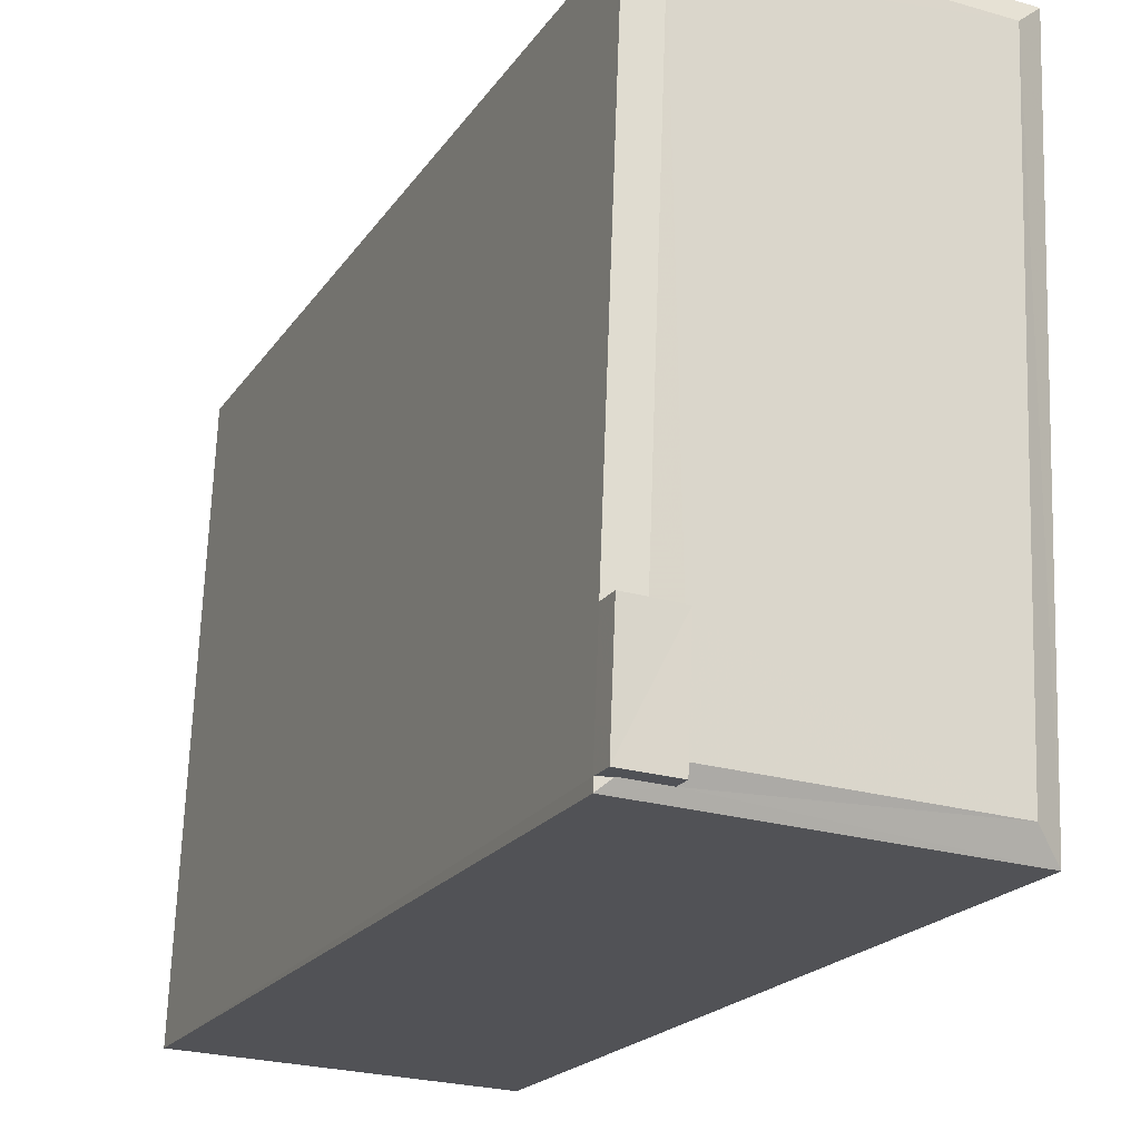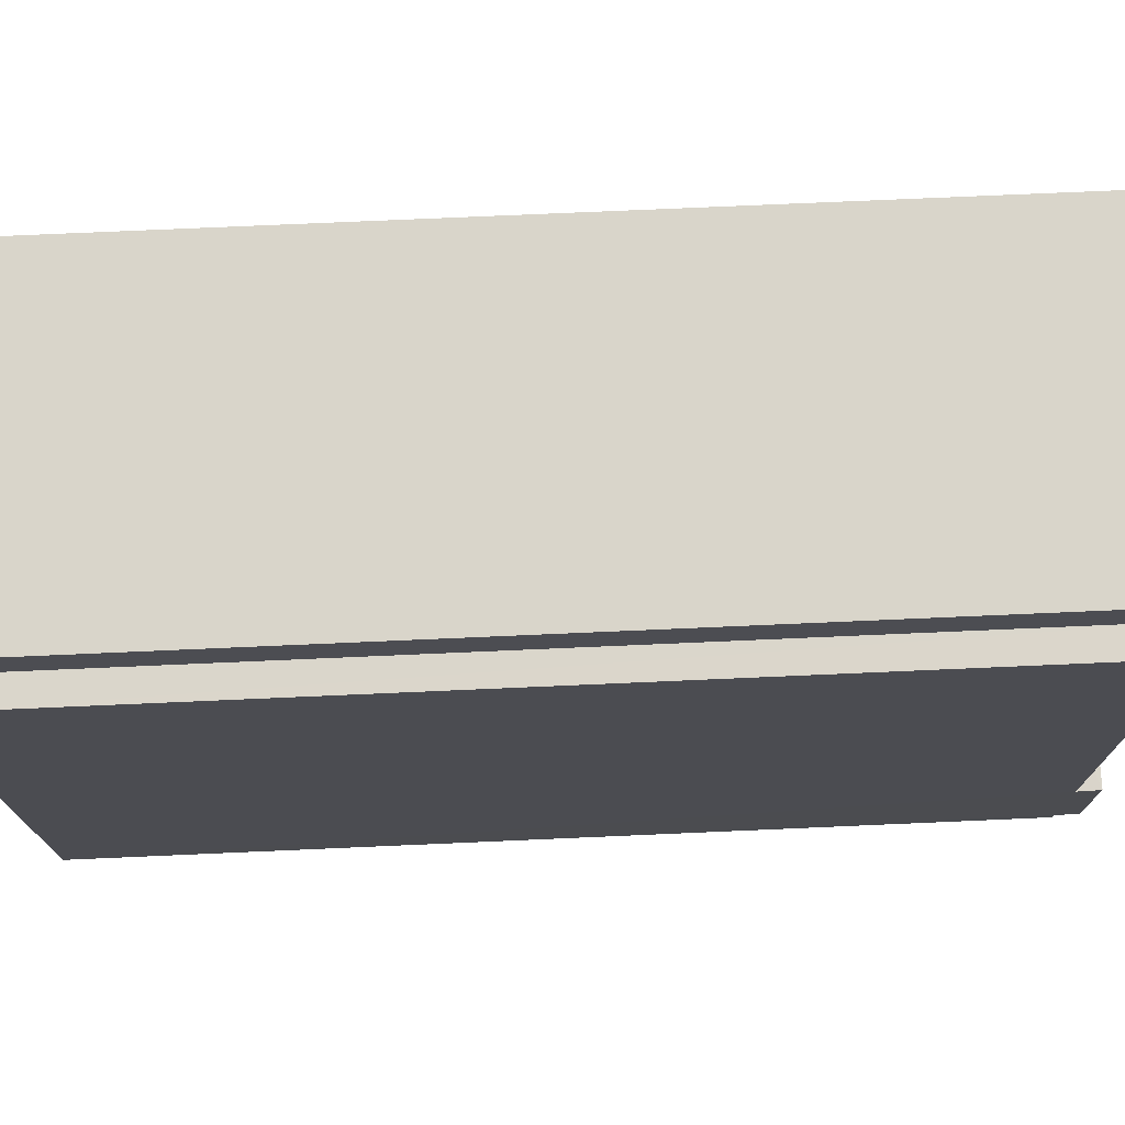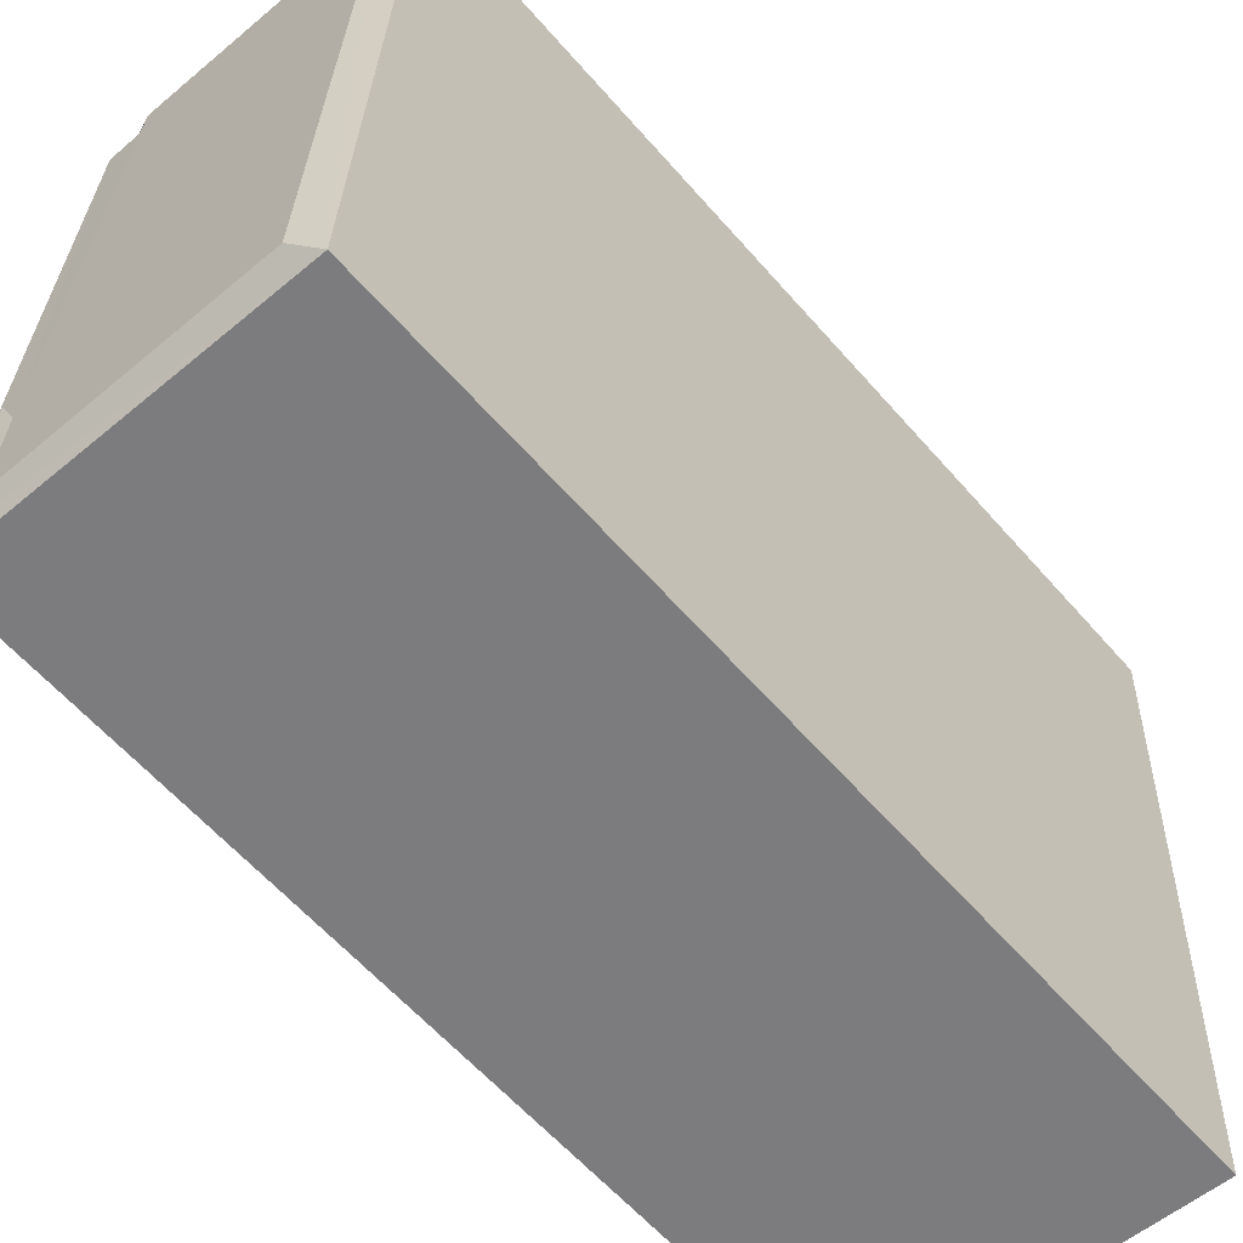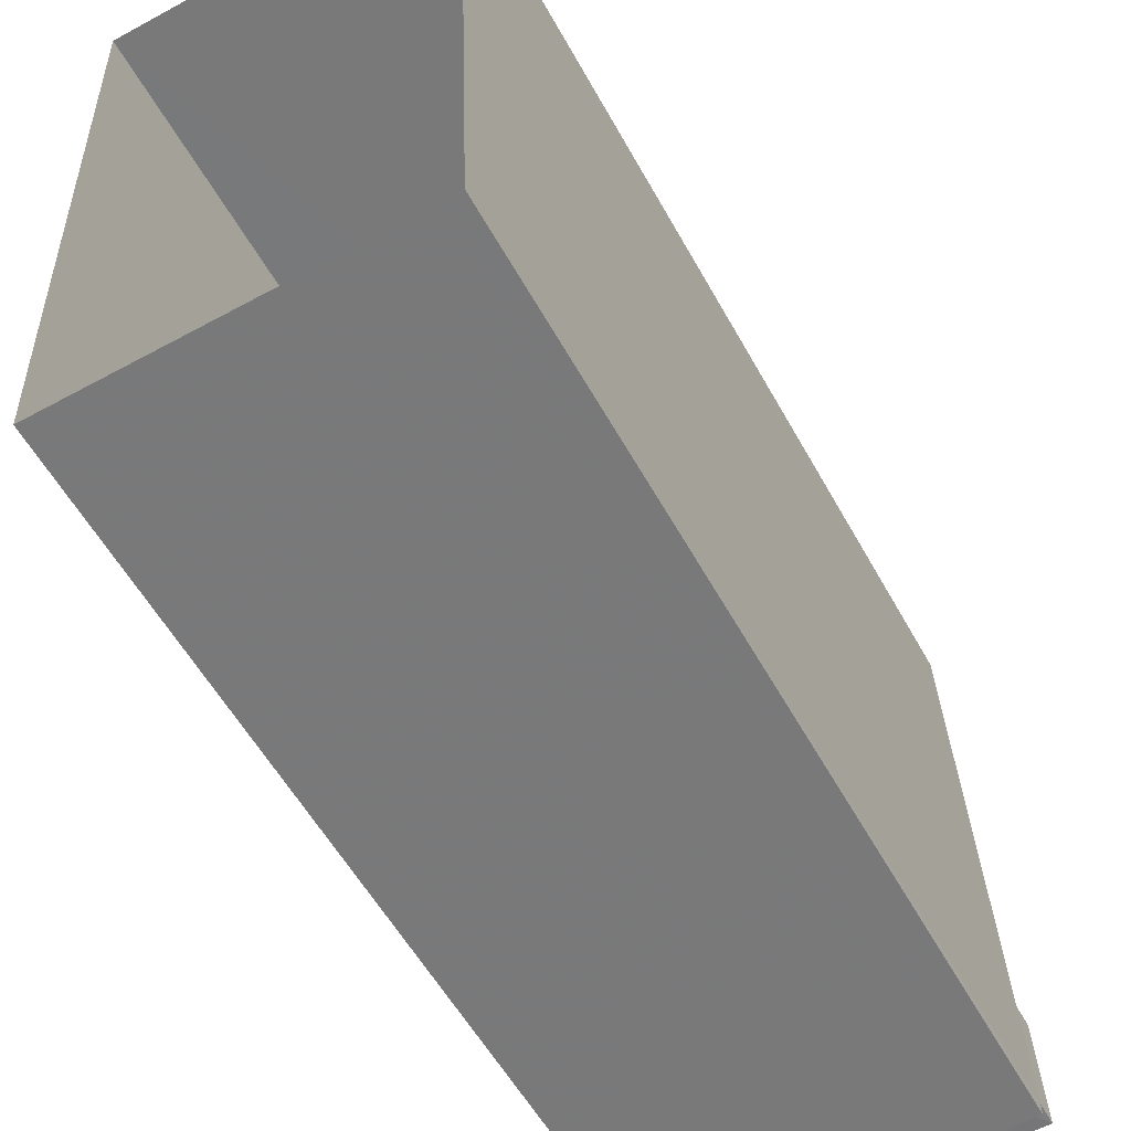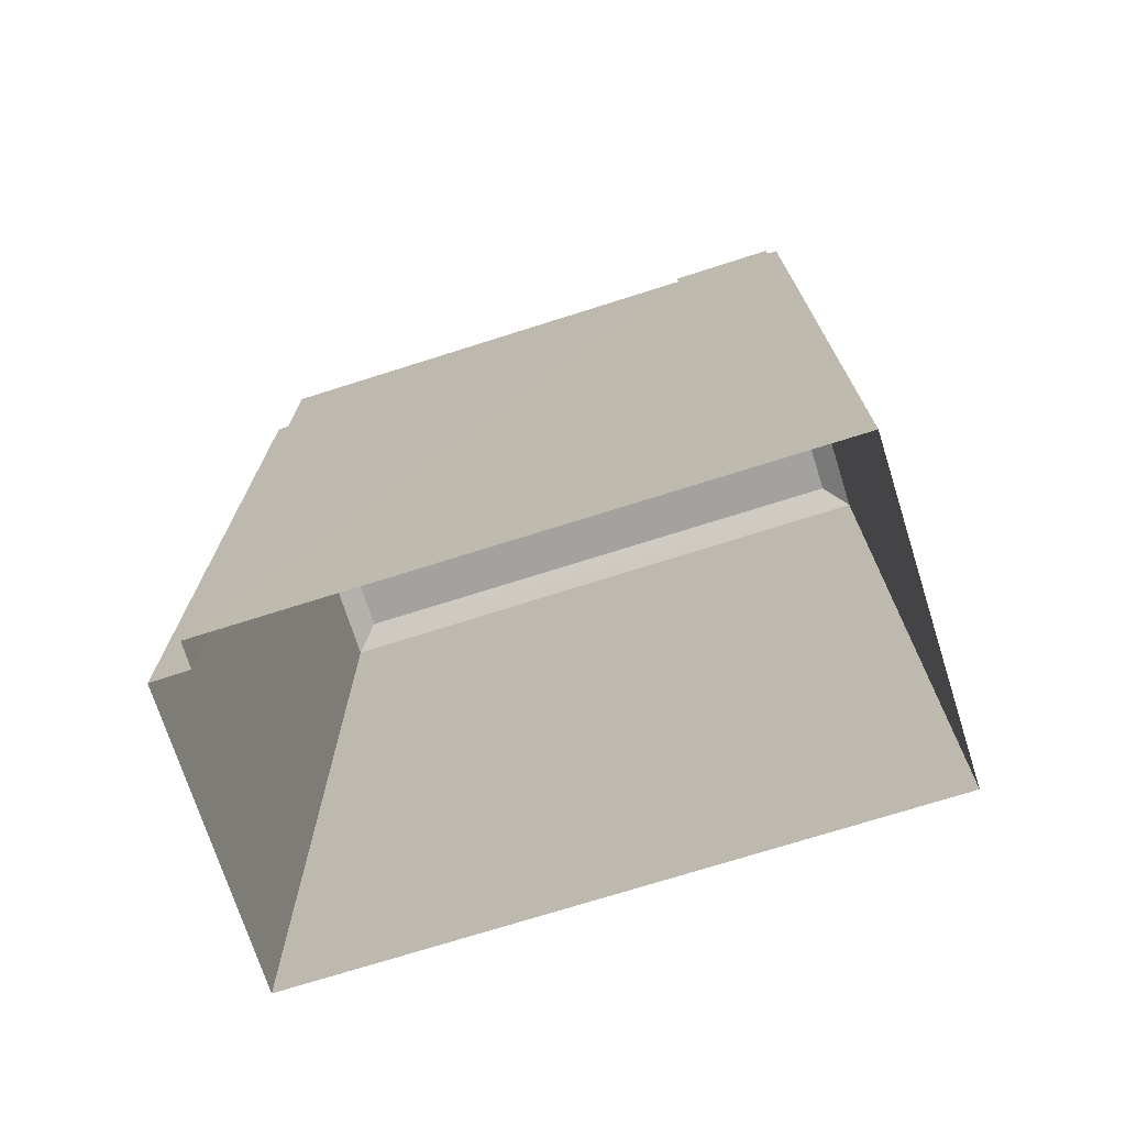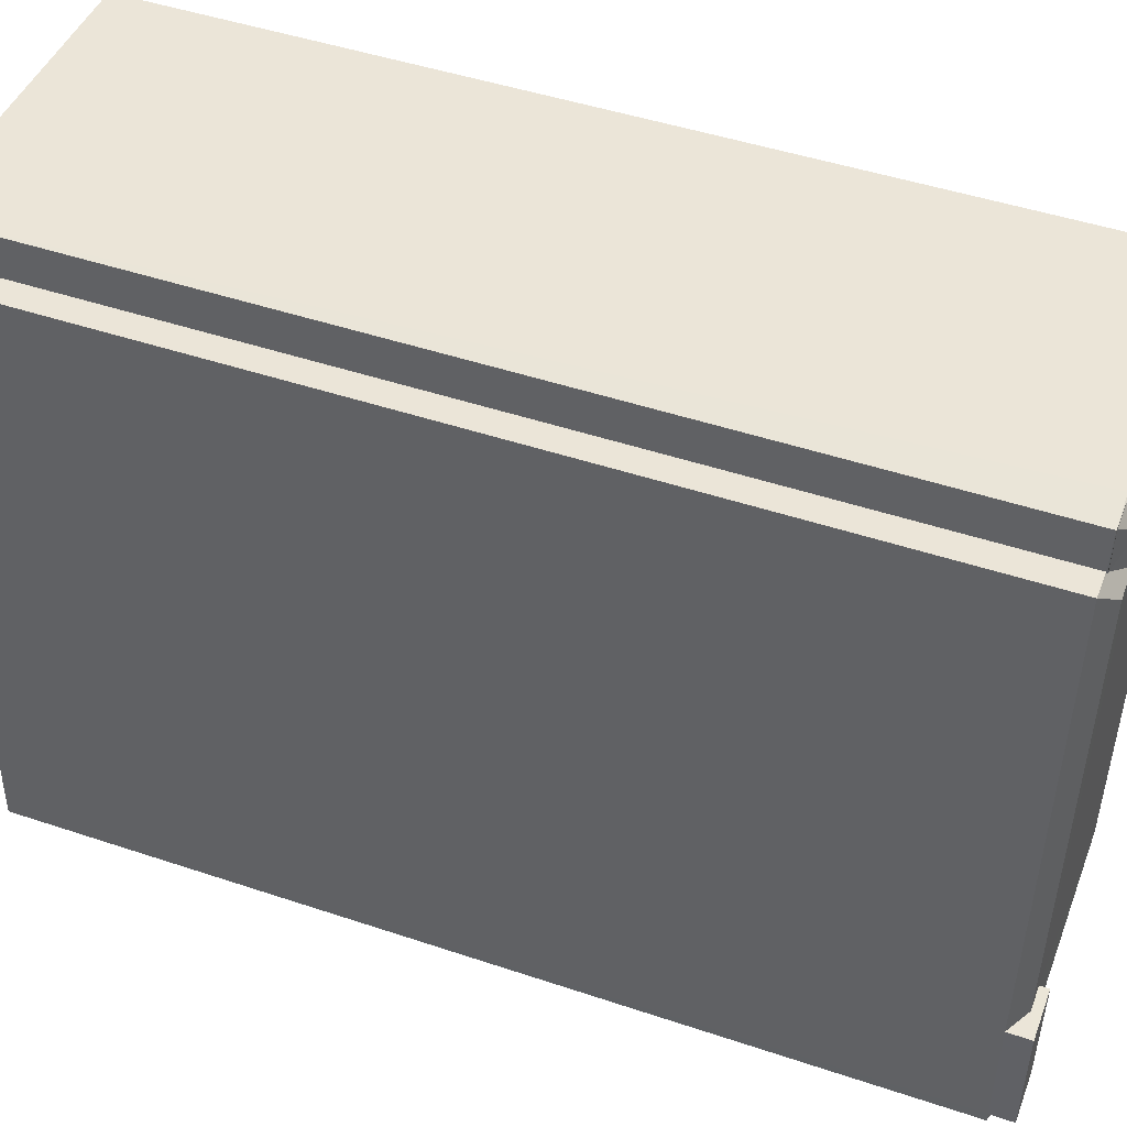
<metadata>
{"format":"obj","ext":"obj","renderer":"f3d","projection":"perspective","resolution":1024,"background":"white","views":[{"elev":-20.2,"azim":-24.3,"up":"+Y"},{"elev":76.7,"azim":-92.5,"up":"+Y"},{"elev":-60.6,"azim":40.9,"up":"+Y"},{"elev":-56.5,"azim":-151.3,"up":"+Y"},{"elev":-72.5,"azim":-74.7,"up":"+Z"},{"elev":47.4,"azim":-69.3,"up":"+Y"}]}
</metadata>
<code>
v -3.727e+05 -1.034e+05 31.46
v -3.727e+05 -1.034e+05 31.46
v -3.727e+05 -1.034e+05 31.46
v -3.727e+05 -1.034e+05 31.46
v -3.727e+05 -1.034e+05 31.46
v -3.727e+05 -1.034e+05 31.46
v -3.727e+05 -1.034e+05 63.18
v -3.727e+05 -1.034e+05 63.18
v -3.727e+05 -1.034e+05 63.68
v -3.727e+05 -1.034e+05 63.23
v -3.727e+05 -1.034e+05 63.68
v -3.727e+05 -1.034e+05 63.23
v -3.727e+05 -1.034e+05 63.23
v -3.727e+05 -1.034e+05 63.23
v -3.727e+05 -1.034e+05 63.23
v -3.727e+05 -1.034e+05 63.23
v -3.727e+05 -1.034e+05 63.18
v -3.727e+05 -1.034e+05 63.68
v -3.727e+05 -1.034e+05 63.18
v -3.727e+05 -1.034e+05 63.18
v -3.727e+05 -1.034e+05 63.68
v -3.727e+05 -1.034e+05 63.68
v -3.727e+05 -1.034e+05 63.68
v -3.727e+05 -1.034e+05 63.68
v -3.727e+05 -1.034e+05 63.68
v -3.727e+05 -1.034e+05 63.18
v -3.727e+05 -1.034e+05 63.4
v -3.727e+05 -1.034e+05 63.18
v -3.727e+05 -1.034e+05 63.4
v -3.727e+05 -1.034e+05 63.18
v -3.727e+05 -1.034e+05 64
v -3.727e+05 -1.034e+05 64
v -3.727e+05 -1.034e+05 64
v -3.727e+05 -1.034e+05 64
f 1 2 3
f 1 3 4
f 3 5 4
f 3 6 5
f 7 8 9
f 9 10 11
f 11 10 12
f 8 10 9
f 10 13 12
f 13 14 12
f 12 15 16
f 12 14 15
f 17 7 9
f 18 17 9
f 19 20 15
f 16 15 21
f 16 21 22
f 15 20 21
f 16 11 12
f 16 22 11
f 11 22 9
f 18 9 23
f 24 18 23
f 23 22 21
f 23 21 25
f 9 22 23
f 26 25 21
f 20 26 21
f 18 27 17
f 17 27 28
f 18 24 27
f 28 27 29
f 29 30 28
f 31 32 33
f 31 34 32
f 17 4 5
f 7 17 5
f 32 29 33
f 33 29 27
f 30 29 32
f 19 3 2
f 20 19 2
f 25 31 23
f 26 34 25
f 25 34 31
f 2 1 26
f 2 26 20
f 1 28 30
f 34 26 32
f 26 30 32
f 1 30 26
f 7 5 8
f 13 8 14
f 14 8 6
f 8 5 6
f 10 8 13
f 33 24 31
f 31 24 23
f 27 24 33
f 17 1 4
f 17 28 1
f 6 19 14
f 14 19 15
f 3 19 6

</code>
